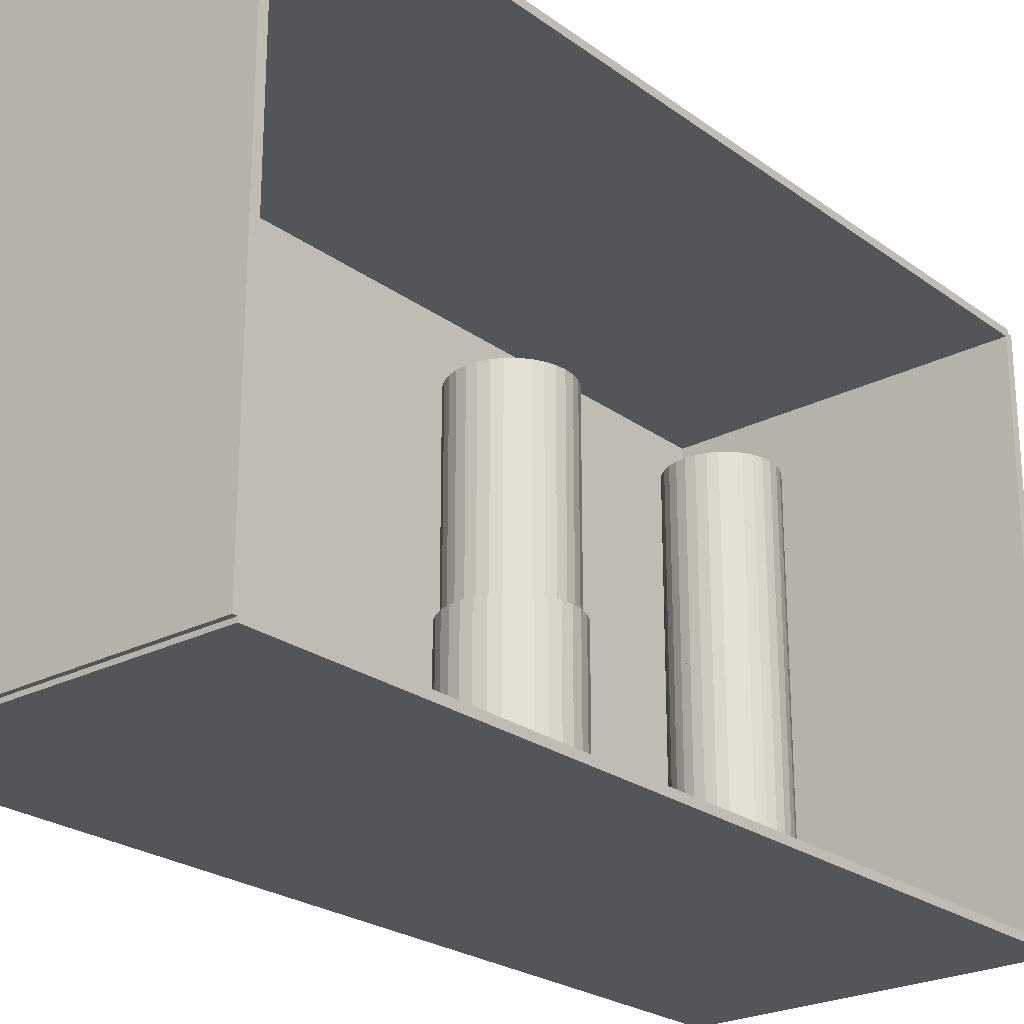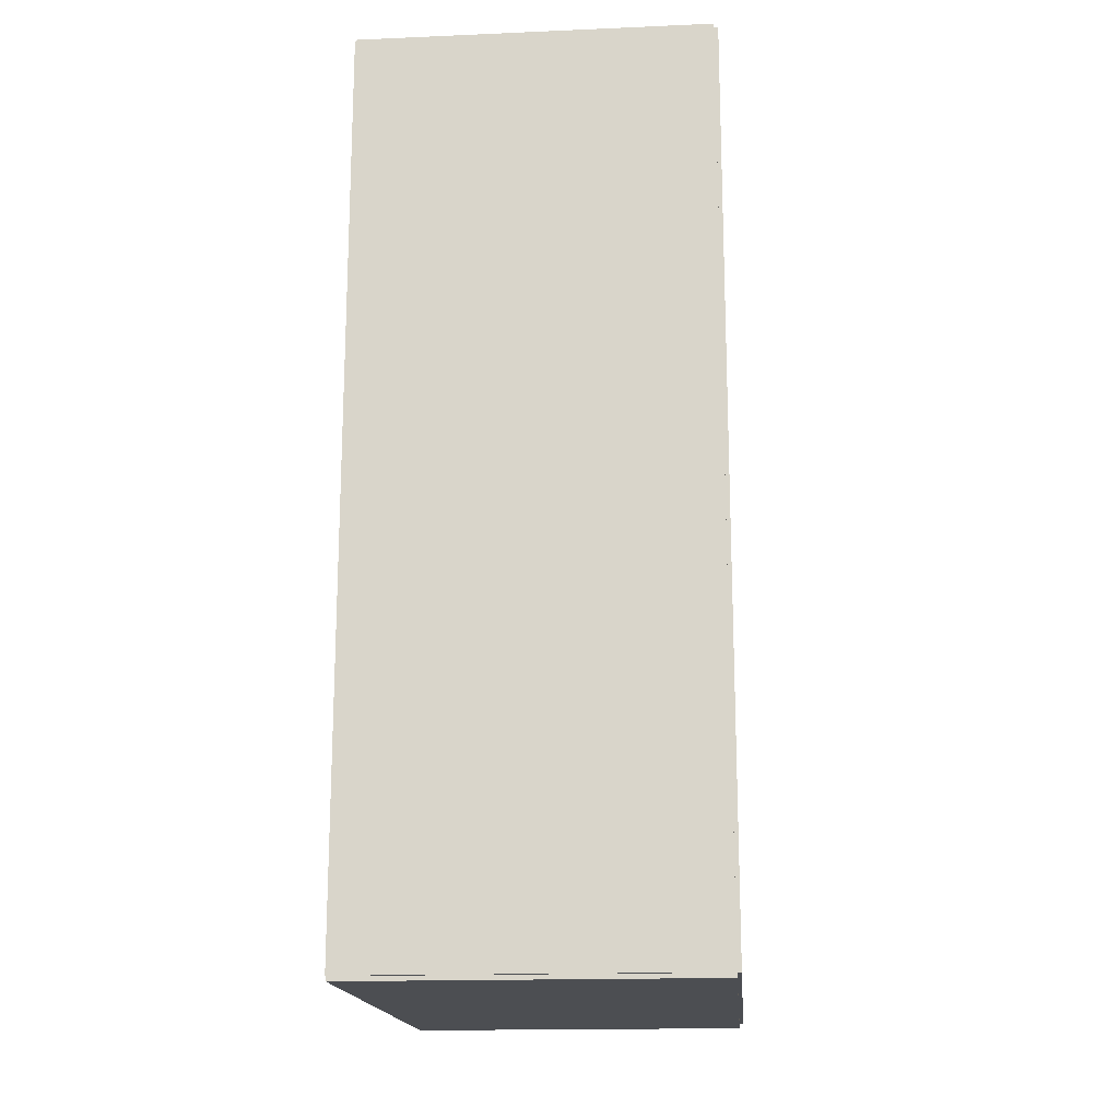
<metadata>
{"format":"obj","ext":"obj","renderer":"f3d","projection":"perspective","resolution":1024,"background":"white","views":[{"elev":-24.3,"azim":40.1,"up":"+Z"},{"elev":-17.0,"azim":-175.1,"up":"+Y"}]}
</metadata>
<code>
v -0.09079 -0.2333 -0.002044
v -0.09079 -0.2333 0.002044
v -0.09079 0.2333 -0.002044
v -0.09079 0.2333 0.002044
v 0.09079 -0.2333 -0.002044
v 0.09079 -0.2333 0.002044
v 0.09079 0.2333 -0.002044
v 0.09079 0.2333 0.002044
v -0.08875 -0.2333 0
v -0.09283 -0.2333 0
v -0.08875 0.2333 0
v -0.09283 0.2333 0
v -0.08875 -0.2333 0.2812
v -0.09283 -0.2333 0.2812
v -0.08875 0.2333 0.2812
v -0.09283 0.2333 0.2812
v -0.09079 0.231 0.2812
v -0.09079 0.2356 0.2812
v -0.09079 0.231 0
v -0.09079 0.2356 0
v 0.09079 0.231 0.2812
v 0.09079 0.2356 0.2812
v 0.09079 0.231 0
v 0.09079 0.2356 0
v -0.09079 -0.231 0
v -0.09079 -0.2356 0
v -0.09079 -0.231 0.2812
v -0.09079 -0.2356 0.2812
v 0.09079 -0.231 0
v 0.09079 -0.2356 0
v 0.09079 -0.231 0.2812
v 0.09079 -0.2356 0.2812
v -0.09079 -0.2333 0.2792
v -0.09079 -0.2333 0.2833
v -0.09079 0.2333 0.2792
v -0.09079 0.2333 0.2833
v 0.09079 -0.2333 0.2792
v 0.09079 -0.2333 0.2833
v 0.09079 0.2333 0.2792
v 0.09079 0.2333 0.2833
v 0.01847 -0.02347 0.004089
v 0.0475 -0.02347 0.004089
v 0.0475 -0.02347 0.0818
v 0.01847 -0.02347 0.0818
v 0.04694 -0.01781 0.004089
v 0.04694 -0.01781 0.0818
v 0.04529 -0.01237 0.004089
v 0.04529 -0.01237 0.0818
v 0.0426 -0.007348 0.004089
v 0.0426 -0.007348 0.0818
v 0.03899 -0.002949 0.004089
v 0.03899 -0.002949 0.0818
v 0.03459 0.0006604 0.004089
v 0.03459 0.0006604 0.0818
v 0.02958 0.003343 0.004089
v 0.02958 0.003343 0.0818
v 0.02413 0.004995 0.004089
v 0.02413 0.004995 0.0818
v 0.01847 0.005552 0.004089
v 0.01847 0.005552 0.0818
v 0.01281 0.004995 0.004089
v 0.01281 0.004995 0.0818
v 0.00736 0.003343 0.004089
v 0.00736 0.003343 0.0818
v 0.002341 0.0006604 0.004089
v 0.002341 0.0006604 0.0818
v -0.002057 -0.002949 0.004089
v -0.002057 -0.002949 0.0818
v -0.005667 -0.007348 0.004089
v -0.005667 -0.007348 0.0818
v -0.00835 -0.01237 0.004089
v -0.00835 -0.01237 0.0818
v -0.01 -0.01781 0.004089
v -0.01 -0.01781 0.0818
v -0.01056 -0.02347 0.004089
v -0.01056 -0.02347 0.0818
v -0.01 -0.02914 0.004089
v -0.01 -0.02914 0.0818
v -0.00835 -0.03458 0.004089
v -0.00835 -0.03458 0.0818
v -0.005667 -0.0396 0.004089
v -0.005667 -0.0396 0.0818
v -0.002057 -0.044 0.004089
v -0.002057 -0.044 0.0818
v 0.002341 -0.04761 0.004089
v 0.002341 -0.04761 0.0818
v 0.00736 -0.05029 0.004089
v 0.00736 -0.05029 0.0818
v 0.01281 -0.05194 0.004089
v 0.01281 -0.05194 0.0818
v 0.01847 -0.0525 0.004089
v 0.01847 -0.0525 0.0818
v 0.02413 -0.05194 0.004089
v 0.02413 -0.05194 0.0818
v 0.02958 -0.05029 0.004089
v 0.02958 -0.05029 0.0818
v 0.03459 -0.04761 0.004089
v 0.03459 -0.04761 0.0818
v 0.03899 -0.044 0.004089
v 0.03899 -0.044 0.0818
v 0.0426 -0.0396 0.004089
v 0.0426 -0.0396 0.0818
v 0.04529 -0.03458 0.004089
v 0.04529 -0.03458 0.0818
v 0.04694 -0.02914 0.004089
v 0.04694 -0.02914 0.0818
v 0.01847 -0.02347 0.0818
v 0.04506 -0.02347 0.0818
v 0.04506 -0.02347 0.13
v 0.01847 -0.02347 0.13
v 0.04454 -0.01829 0.0818
v 0.04454 -0.01829 0.13
v 0.04303 -0.0133 0.0818
v 0.04303 -0.0133 0.13
v 0.04057 -0.008704 0.0818
v 0.04057 -0.008704 0.13
v 0.03727 -0.004675 0.0818
v 0.03727 -0.004675 0.13
v 0.03324 -0.001368 0.0818
v 0.03324 -0.001368 0.13
v 0.02864 0.001089 0.0818
v 0.02864 0.001089 0.13
v 0.02366 0.002602 0.0818
v 0.02366 0.002602 0.13
v 0.01847 0.003112 0.0818
v 0.01847 0.003112 0.13
v 0.01328 0.002602 0.0818
v 0.01328 0.002602 0.13
v 0.008294 0.001089 0.0818
v 0.008294 0.001089 0.13
v 0.003697 -0.001368 0.0818
v 0.003697 -0.001368 0.13
v -0.0003319 -0.004675 0.0818
v -0.0003319 -0.004675 0.13
v -0.003638 -0.008704 0.0818
v -0.003638 -0.008704 0.13
v -0.006095 -0.0133 0.0818
v -0.006095 -0.0133 0.13
v -0.007608 -0.01829 0.0818
v -0.007608 -0.01829 0.13
v -0.008119 -0.02347 0.0818
v -0.008119 -0.02347 0.13
v -0.007608 -0.02866 0.0818
v -0.007608 -0.02866 0.13
v -0.006095 -0.03365 0.0818
v -0.006095 -0.03365 0.13
v -0.003638 -0.03825 0.0818
v -0.003638 -0.03825 0.13
v -0.0003319 -0.04227 0.0818
v -0.0003319 -0.04227 0.13
v 0.003697 -0.04558 0.0818
v 0.003697 -0.04558 0.13
v 0.008294 -0.04804 0.0818
v 0.008294 -0.04804 0.13
v 0.01328 -0.04955 0.0818
v 0.01328 -0.04955 0.13
v 0.01847 -0.05006 0.0818
v 0.01847 -0.05006 0.13
v 0.02366 -0.04955 0.0818
v 0.02366 -0.04955 0.13
v 0.02864 -0.04804 0.0818
v 0.02864 -0.04804 0.13
v 0.03324 -0.04558 0.0818
v 0.03324 -0.04558 0.13
v 0.03727 -0.04227 0.0818
v 0.03727 -0.04227 0.13
v 0.04057 -0.03825 0.0818
v 0.04057 -0.03825 0.13
v 0.04303 -0.03365 0.0818
v 0.04303 -0.03365 0.13
v 0.04454 -0.02866 0.0818
v 0.04454 -0.02866 0.13
v 0.01847 -0.02347 0.13
v 0.04506 -0.02347 0.13
v 0.04506 -0.02347 0.1782
v 0.01847 -0.02347 0.1782
v 0.04454 -0.01829 0.13
v 0.04454 -0.01829 0.1782
v 0.04303 -0.0133 0.13
v 0.04303 -0.0133 0.1782
v 0.04057 -0.008704 0.13
v 0.04057 -0.008704 0.1782
v 0.03727 -0.004675 0.13
v 0.03727 -0.004675 0.1782
v 0.03324 -0.001368 0.13
v 0.03324 -0.001368 0.1782
v 0.02864 0.001089 0.13
v 0.02864 0.001089 0.1782
v 0.02366 0.002602 0.13
v 0.02366 0.002602 0.1782
v 0.01847 0.003112 0.13
v 0.01847 0.003112 0.1782
v 0.01328 0.002602 0.13
v 0.01328 0.002602 0.1782
v 0.008294 0.001089 0.13
v 0.008294 0.001089 0.1782
v 0.003697 -0.001368 0.13
v 0.003697 -0.001368 0.1782
v -0.0003319 -0.004675 0.13
v -0.0003319 -0.004675 0.1782
v -0.003638 -0.008704 0.13
v -0.003638 -0.008704 0.1782
v -0.006095 -0.0133 0.13
v -0.006095 -0.0133 0.1782
v -0.007608 -0.01829 0.13
v -0.007608 -0.01829 0.1782
v -0.008119 -0.02347 0.13
v -0.008119 -0.02347 0.1782
v -0.007608 -0.02866 0.13
v -0.007608 -0.02866 0.1782
v -0.006095 -0.03365 0.13
v -0.006095 -0.03365 0.1782
v -0.003638 -0.03825 0.13
v -0.003638 -0.03825 0.1782
v -0.0003319 -0.04227 0.13
v -0.0003319 -0.04227 0.1782
v 0.003697 -0.04558 0.13
v 0.003697 -0.04558 0.1782
v 0.008294 -0.04804 0.13
v 0.008294 -0.04804 0.1782
v 0.01328 -0.04955 0.13
v 0.01328 -0.04955 0.1782
v 0.01847 -0.05006 0.13
v 0.01847 -0.05006 0.1782
v 0.02366 -0.04955 0.13
v 0.02366 -0.04955 0.1782
v 0.02864 -0.04804 0.13
v 0.02864 -0.04804 0.1782
v 0.03324 -0.04558 0.13
v 0.03324 -0.04558 0.1782
v 0.03727 -0.04227 0.13
v 0.03727 -0.04227 0.1782
v 0.04057 -0.03825 0.13
v 0.04057 -0.03825 0.1782
v 0.04303 -0.03365 0.13
v 0.04303 -0.03365 0.1782
v 0.04454 -0.02866 0.13
v 0.04454 -0.02866 0.1782
v 0.02895 0.09742 0.004089
v 0.05356 0.09742 0.004089
v 0.05356 0.09742 0.09259
v 0.02895 0.09742 0.09259
v 0.05309 0.1022 0.004089
v 0.05309 0.1022 0.09259
v 0.05169 0.1068 0.004089
v 0.05169 0.1068 0.09259
v 0.04941 0.1111 0.004089
v 0.04941 0.1111 0.09259
v 0.04635 0.1148 0.004089
v 0.04635 0.1148 0.09259
v 0.04262 0.1179 0.004089
v 0.04262 0.1179 0.09259
v 0.03837 0.1202 0.004089
v 0.03837 0.1202 0.09259
v 0.03375 0.1216 0.004089
v 0.03375 0.1216 0.09259
v 0.02895 0.122 0.004089
v 0.02895 0.122 0.09259
v 0.02414 0.1216 0.004089
v 0.02414 0.1216 0.09259
v 0.01953 0.1202 0.004089
v 0.01953 0.1202 0.09259
v 0.01527 0.1179 0.004089
v 0.01527 0.1179 0.09259
v 0.01154 0.1148 0.004089
v 0.01154 0.1148 0.09259
v 0.008479 0.1111 0.004089
v 0.008479 0.1111 0.09259
v 0.006205 0.1068 0.004089
v 0.006205 0.1068 0.09259
v 0.004804 0.1022 0.004089
v 0.004804 0.1022 0.09259
v 0.004331 0.09742 0.004089
v 0.004331 0.09742 0.09259
v 0.004804 0.09262 0.004089
v 0.004804 0.09262 0.09259
v 0.006205 0.088 0.004089
v 0.006205 0.088 0.09259
v 0.008479 0.08375 0.004089
v 0.008479 0.08375 0.09259
v 0.01154 0.08002 0.004089
v 0.01154 0.08002 0.09259
v 0.01527 0.07695 0.004089
v 0.01527 0.07695 0.09259
v 0.01953 0.07468 0.004089
v 0.01953 0.07468 0.09259
v 0.02414 0.07328 0.004089
v 0.02414 0.07328 0.09259
v 0.02895 0.07281 0.004089
v 0.02895 0.07281 0.09259
v 0.03375 0.07328 0.004089
v 0.03375 0.07328 0.09259
v 0.03837 0.07468 0.004089
v 0.03837 0.07468 0.09259
v 0.04262 0.07695 0.004089
v 0.04262 0.07695 0.09259
v 0.04635 0.08002 0.004089
v 0.04635 0.08002 0.09259
v 0.04941 0.08375 0.004089
v 0.04941 0.08375 0.09259
v 0.05169 0.088 0.004089
v 0.05169 0.088 0.09259
v 0.05309 0.09262 0.004089
v 0.05309 0.09262 0.09259
v 0.02895 0.09742 0.09259
v 0.05356 0.09742 0.09259
v 0.05356 0.09742 0.1811
v 0.02895 0.09742 0.1811
v 0.05309 0.1022 0.09259
v 0.05309 0.1022 0.1811
v 0.05169 0.1068 0.09259
v 0.05169 0.1068 0.1811
v 0.04941 0.1111 0.09259
v 0.04941 0.1111 0.1811
v 0.04635 0.1148 0.09259
v 0.04635 0.1148 0.1811
v 0.04262 0.1179 0.09259
v 0.04262 0.1179 0.1811
v 0.03837 0.1202 0.09259
v 0.03837 0.1202 0.1811
v 0.03375 0.1216 0.09259
v 0.03375 0.1216 0.1811
v 0.02895 0.122 0.09259
v 0.02895 0.122 0.1811
v 0.02414 0.1216 0.09259
v 0.02414 0.1216 0.1811
v 0.01953 0.1202 0.09259
v 0.01953 0.1202 0.1811
v 0.01527 0.1179 0.09259
v 0.01527 0.1179 0.1811
v 0.01154 0.1148 0.09259
v 0.01154 0.1148 0.1811
v 0.008479 0.1111 0.09259
v 0.008479 0.1111 0.1811
v 0.006205 0.1068 0.09259
v 0.006205 0.1068 0.1811
v 0.004804 0.1022 0.09259
v 0.004804 0.1022 0.1811
v 0.004331 0.09742 0.09259
v 0.004331 0.09742 0.1811
v 0.004804 0.09262 0.09259
v 0.004804 0.09262 0.1811
v 0.006205 0.088 0.09259
v 0.006205 0.088 0.1811
v 0.008479 0.08375 0.09259
v 0.008479 0.08375 0.1811
v 0.01154 0.08002 0.09259
v 0.01154 0.08002 0.1811
v 0.01527 0.07695 0.09259
v 0.01527 0.07695 0.1811
v 0.01953 0.07468 0.09259
v 0.01953 0.07468 0.1811
v 0.02414 0.07328 0.09259
v 0.02414 0.07328 0.1811
v 0.02895 0.07281 0.09259
v 0.02895 0.07281 0.1811
v 0.03375 0.07328 0.09259
v 0.03375 0.07328 0.1811
v 0.03837 0.07468 0.09259
v 0.03837 0.07468 0.1811
v 0.04262 0.07695 0.09259
v 0.04262 0.07695 0.1811
v 0.04635 0.08002 0.09259
v 0.04635 0.08002 0.1811
v 0.04941 0.08375 0.09259
v 0.04941 0.08375 0.1811
v 0.05169 0.088 0.09259
v 0.05169 0.088 0.1811
v 0.05309 0.09262 0.09259
v 0.05309 0.09262 0.1811
f 2 4 1
f 5 2 1
f 1 4 3
f 3 5 1
f 2 8 4
f 6 2 5
f 6 8 2
f 4 8 3
f 7 5 3
f 3 8 7
f 7 6 5
f 8 6 7
f 10 12 9
f 13 10 9
f 9 12 11
f 11 13 9
f 10 16 12
f 14 10 13
f 14 16 10
f 12 16 11
f 15 13 11
f 11 16 15
f 15 14 13
f 16 14 15
f 18 20 17
f 21 18 17
f 17 20 19
f 19 21 17
f 18 24 20
f 22 18 21
f 22 24 18
f 20 24 19
f 23 21 19
f 19 24 23
f 23 22 21
f 24 22 23
f 26 28 25
f 29 26 25
f 25 28 27
f 27 29 25
f 26 32 28
f 30 26 29
f 30 32 26
f 28 32 27
f 31 29 27
f 27 32 31
f 31 30 29
f 32 30 31
f 34 36 33
f 37 34 33
f 33 36 35
f 35 37 33
f 34 40 36
f 38 34 37
f 38 40 34
f 36 40 35
f 39 37 35
f 35 40 39
f 39 38 37
f 40 38 39
f 42 41 45
f 42 45 43
f 43 45 46
f 43 46 44
f 45 41 47
f 45 47 46
f 46 47 48
f 46 48 44
f 47 41 49
f 47 49 48
f 48 49 50
f 48 50 44
f 49 41 51
f 49 51 50
f 50 51 52
f 50 52 44
f 51 41 53
f 51 53 52
f 52 53 54
f 52 54 44
f 53 41 55
f 53 55 54
f 54 55 56
f 54 56 44
f 55 41 57
f 55 57 56
f 56 57 58
f 56 58 44
f 57 41 59
f 57 59 58
f 58 59 60
f 58 60 44
f 59 41 61
f 59 61 60
f 60 61 62
f 60 62 44
f 61 41 63
f 61 63 62
f 62 63 64
f 62 64 44
f 63 41 65
f 63 65 64
f 64 65 66
f 64 66 44
f 65 41 67
f 65 67 66
f 66 67 68
f 66 68 44
f 67 41 69
f 67 69 68
f 68 69 70
f 68 70 44
f 69 41 71
f 69 71 70
f 70 71 72
f 70 72 44
f 71 41 73
f 71 73 72
f 72 73 74
f 72 74 44
f 73 41 75
f 73 75 74
f 74 75 76
f 74 76 44
f 75 41 77
f 75 77 76
f 76 77 78
f 76 78 44
f 77 41 79
f 77 79 78
f 78 79 80
f 78 80 44
f 79 41 81
f 79 81 80
f 80 81 82
f 80 82 44
f 81 41 83
f 81 83 82
f 82 83 84
f 82 84 44
f 83 41 85
f 83 85 84
f 84 85 86
f 84 86 44
f 85 41 87
f 85 87 86
f 86 87 88
f 86 88 44
f 87 41 89
f 87 89 88
f 88 89 90
f 88 90 44
f 89 41 91
f 89 91 90
f 90 91 92
f 90 92 44
f 91 41 93
f 91 93 92
f 92 93 94
f 92 94 44
f 93 41 95
f 93 95 94
f 94 95 96
f 94 96 44
f 95 41 97
f 95 97 96
f 96 97 98
f 96 98 44
f 97 41 99
f 97 99 98
f 98 99 100
f 98 100 44
f 99 41 101
f 99 101 100
f 100 101 102
f 100 102 44
f 101 41 103
f 101 103 102
f 102 103 104
f 102 104 44
f 103 41 105
f 103 105 104
f 104 105 106
f 104 106 44
f 105 41 42
f 105 42 106
f 106 42 43
f 106 43 44
f 108 107 111
f 108 111 109
f 109 111 112
f 109 112 110
f 111 107 113
f 111 113 112
f 112 113 114
f 112 114 110
f 113 107 115
f 113 115 114
f 114 115 116
f 114 116 110
f 115 107 117
f 115 117 116
f 116 117 118
f 116 118 110
f 117 107 119
f 117 119 118
f 118 119 120
f 118 120 110
f 119 107 121
f 119 121 120
f 120 121 122
f 120 122 110
f 121 107 123
f 121 123 122
f 122 123 124
f 122 124 110
f 123 107 125
f 123 125 124
f 124 125 126
f 124 126 110
f 125 107 127
f 125 127 126
f 126 127 128
f 126 128 110
f 127 107 129
f 127 129 128
f 128 129 130
f 128 130 110
f 129 107 131
f 129 131 130
f 130 131 132
f 130 132 110
f 131 107 133
f 131 133 132
f 132 133 134
f 132 134 110
f 133 107 135
f 133 135 134
f 134 135 136
f 134 136 110
f 135 107 137
f 135 137 136
f 136 137 138
f 136 138 110
f 137 107 139
f 137 139 138
f 138 139 140
f 138 140 110
f 139 107 141
f 139 141 140
f 140 141 142
f 140 142 110
f 141 107 143
f 141 143 142
f 142 143 144
f 142 144 110
f 143 107 145
f 143 145 144
f 144 145 146
f 144 146 110
f 145 107 147
f 145 147 146
f 146 147 148
f 146 148 110
f 147 107 149
f 147 149 148
f 148 149 150
f 148 150 110
f 149 107 151
f 149 151 150
f 150 151 152
f 150 152 110
f 151 107 153
f 151 153 152
f 152 153 154
f 152 154 110
f 153 107 155
f 153 155 154
f 154 155 156
f 154 156 110
f 155 107 157
f 155 157 156
f 156 157 158
f 156 158 110
f 157 107 159
f 157 159 158
f 158 159 160
f 158 160 110
f 159 107 161
f 159 161 160
f 160 161 162
f 160 162 110
f 161 107 163
f 161 163 162
f 162 163 164
f 162 164 110
f 163 107 165
f 163 165 164
f 164 165 166
f 164 166 110
f 165 107 167
f 165 167 166
f 166 167 168
f 166 168 110
f 167 107 169
f 167 169 168
f 168 169 170
f 168 170 110
f 169 107 171
f 169 171 170
f 170 171 172
f 170 172 110
f 171 107 108
f 171 108 172
f 172 108 109
f 172 109 110
f 174 173 177
f 174 177 175
f 175 177 178
f 175 178 176
f 177 173 179
f 177 179 178
f 178 179 180
f 178 180 176
f 179 173 181
f 179 181 180
f 180 181 182
f 180 182 176
f 181 173 183
f 181 183 182
f 182 183 184
f 182 184 176
f 183 173 185
f 183 185 184
f 184 185 186
f 184 186 176
f 185 173 187
f 185 187 186
f 186 187 188
f 186 188 176
f 187 173 189
f 187 189 188
f 188 189 190
f 188 190 176
f 189 173 191
f 189 191 190
f 190 191 192
f 190 192 176
f 191 173 193
f 191 193 192
f 192 193 194
f 192 194 176
f 193 173 195
f 193 195 194
f 194 195 196
f 194 196 176
f 195 173 197
f 195 197 196
f 196 197 198
f 196 198 176
f 197 173 199
f 197 199 198
f 198 199 200
f 198 200 176
f 199 173 201
f 199 201 200
f 200 201 202
f 200 202 176
f 201 173 203
f 201 203 202
f 202 203 204
f 202 204 176
f 203 173 205
f 203 205 204
f 204 205 206
f 204 206 176
f 205 173 207
f 205 207 206
f 206 207 208
f 206 208 176
f 207 173 209
f 207 209 208
f 208 209 210
f 208 210 176
f 209 173 211
f 209 211 210
f 210 211 212
f 210 212 176
f 211 173 213
f 211 213 212
f 212 213 214
f 212 214 176
f 213 173 215
f 213 215 214
f 214 215 216
f 214 216 176
f 215 173 217
f 215 217 216
f 216 217 218
f 216 218 176
f 217 173 219
f 217 219 218
f 218 219 220
f 218 220 176
f 219 173 221
f 219 221 220
f 220 221 222
f 220 222 176
f 221 173 223
f 221 223 222
f 222 223 224
f 222 224 176
f 223 173 225
f 223 225 224
f 224 225 226
f 224 226 176
f 225 173 227
f 225 227 226
f 226 227 228
f 226 228 176
f 227 173 229
f 227 229 228
f 228 229 230
f 228 230 176
f 229 173 231
f 229 231 230
f 230 231 232
f 230 232 176
f 231 173 233
f 231 233 232
f 232 233 234
f 232 234 176
f 233 173 235
f 233 235 234
f 234 235 236
f 234 236 176
f 235 173 237
f 235 237 236
f 236 237 238
f 236 238 176
f 237 173 174
f 237 174 238
f 238 174 175
f 238 175 176
f 240 239 243
f 240 243 241
f 241 243 244
f 241 244 242
f 243 239 245
f 243 245 244
f 244 245 246
f 244 246 242
f 245 239 247
f 245 247 246
f 246 247 248
f 246 248 242
f 247 239 249
f 247 249 248
f 248 249 250
f 248 250 242
f 249 239 251
f 249 251 250
f 250 251 252
f 250 252 242
f 251 239 253
f 251 253 252
f 252 253 254
f 252 254 242
f 253 239 255
f 253 255 254
f 254 255 256
f 254 256 242
f 255 239 257
f 255 257 256
f 256 257 258
f 256 258 242
f 257 239 259
f 257 259 258
f 258 259 260
f 258 260 242
f 259 239 261
f 259 261 260
f 260 261 262
f 260 262 242
f 261 239 263
f 261 263 262
f 262 263 264
f 262 264 242
f 263 239 265
f 263 265 264
f 264 265 266
f 264 266 242
f 265 239 267
f 265 267 266
f 266 267 268
f 266 268 242
f 267 239 269
f 267 269 268
f 268 269 270
f 268 270 242
f 269 239 271
f 269 271 270
f 270 271 272
f 270 272 242
f 271 239 273
f 271 273 272
f 272 273 274
f 272 274 242
f 273 239 275
f 273 275 274
f 274 275 276
f 274 276 242
f 275 239 277
f 275 277 276
f 276 277 278
f 276 278 242
f 277 239 279
f 277 279 278
f 278 279 280
f 278 280 242
f 279 239 281
f 279 281 280
f 280 281 282
f 280 282 242
f 281 239 283
f 281 283 282
f 282 283 284
f 282 284 242
f 283 239 285
f 283 285 284
f 284 285 286
f 284 286 242
f 285 239 287
f 285 287 286
f 286 287 288
f 286 288 242
f 287 239 289
f 287 289 288
f 288 289 290
f 288 290 242
f 289 239 291
f 289 291 290
f 290 291 292
f 290 292 242
f 291 239 293
f 291 293 292
f 292 293 294
f 292 294 242
f 293 239 295
f 293 295 294
f 294 295 296
f 294 296 242
f 295 239 297
f 295 297 296
f 296 297 298
f 296 298 242
f 297 239 299
f 297 299 298
f 298 299 300
f 298 300 242
f 299 239 301
f 299 301 300
f 300 301 302
f 300 302 242
f 301 239 303
f 301 303 302
f 302 303 304
f 302 304 242
f 303 239 240
f 303 240 304
f 304 240 241
f 304 241 242
f 306 305 309
f 306 309 307
f 307 309 310
f 307 310 308
f 309 305 311
f 309 311 310
f 310 311 312
f 310 312 308
f 311 305 313
f 311 313 312
f 312 313 314
f 312 314 308
f 313 305 315
f 313 315 314
f 314 315 316
f 314 316 308
f 315 305 317
f 315 317 316
f 316 317 318
f 316 318 308
f 317 305 319
f 317 319 318
f 318 319 320
f 318 320 308
f 319 305 321
f 319 321 320
f 320 321 322
f 320 322 308
f 321 305 323
f 321 323 322
f 322 323 324
f 322 324 308
f 323 305 325
f 323 325 324
f 324 325 326
f 324 326 308
f 325 305 327
f 325 327 326
f 326 327 328
f 326 328 308
f 327 305 329
f 327 329 328
f 328 329 330
f 328 330 308
f 329 305 331
f 329 331 330
f 330 331 332
f 330 332 308
f 331 305 333
f 331 333 332
f 332 333 334
f 332 334 308
f 333 305 335
f 333 335 334
f 334 335 336
f 334 336 308
f 335 305 337
f 335 337 336
f 336 337 338
f 336 338 308
f 337 305 339
f 337 339 338
f 338 339 340
f 338 340 308
f 339 305 341
f 339 341 340
f 340 341 342
f 340 342 308
f 341 305 343
f 341 343 342
f 342 343 344
f 342 344 308
f 343 305 345
f 343 345 344
f 344 345 346
f 344 346 308
f 345 305 347
f 345 347 346
f 346 347 348
f 346 348 308
f 347 305 349
f 347 349 348
f 348 349 350
f 348 350 308
f 349 305 351
f 349 351 350
f 350 351 352
f 350 352 308
f 351 305 353
f 351 353 352
f 352 353 354
f 352 354 308
f 353 305 355
f 353 355 354
f 354 355 356
f 354 356 308
f 355 305 357
f 355 357 356
f 356 357 358
f 356 358 308
f 357 305 359
f 357 359 358
f 358 359 360
f 358 360 308
f 359 305 361
f 359 361 360
f 360 361 362
f 360 362 308
f 361 305 363
f 361 363 362
f 362 363 364
f 362 364 308
f 363 305 365
f 363 365 364
f 364 365 366
f 364 366 308
f 365 305 367
f 365 367 366
f 366 367 368
f 366 368 308
f 367 305 369
f 367 369 368
f 368 369 370
f 368 370 308
f 369 305 306
f 369 306 370
f 370 306 307
f 370 307 308

</code>
